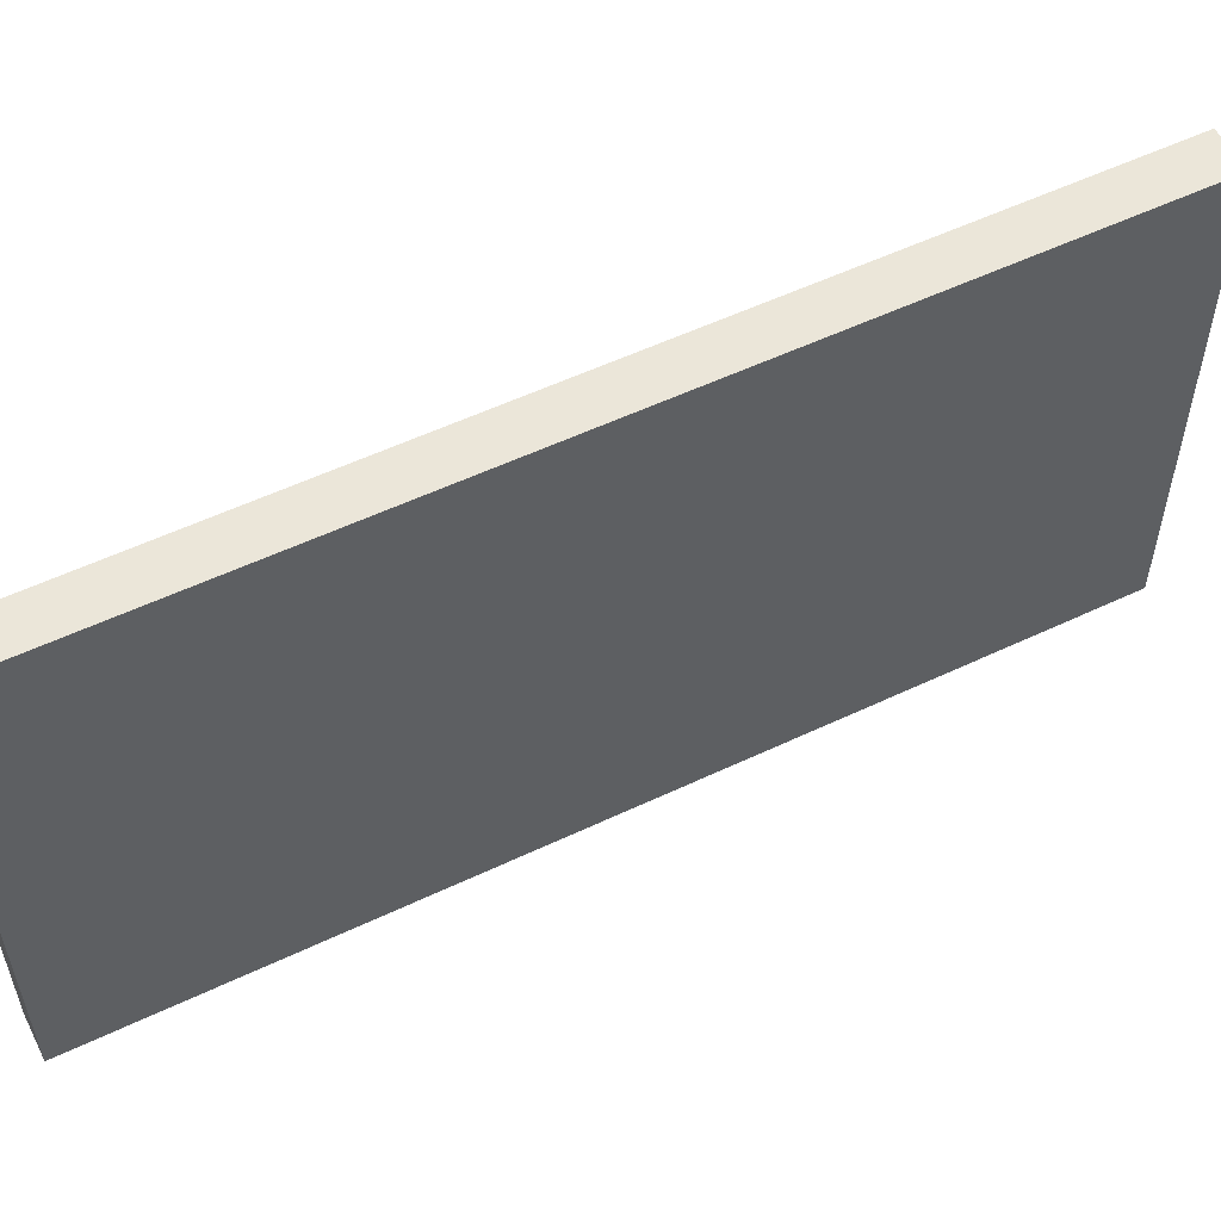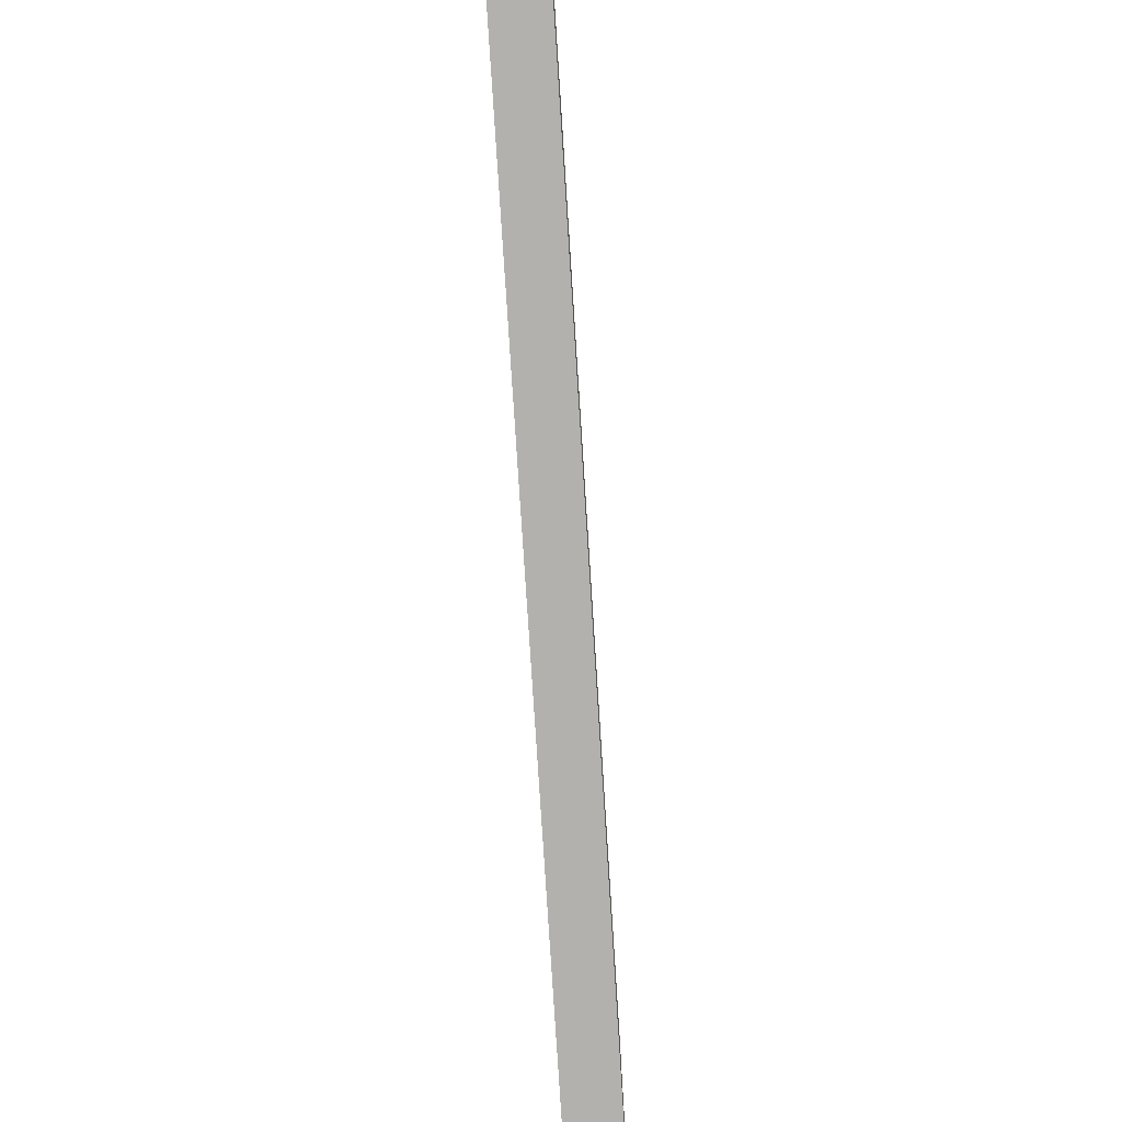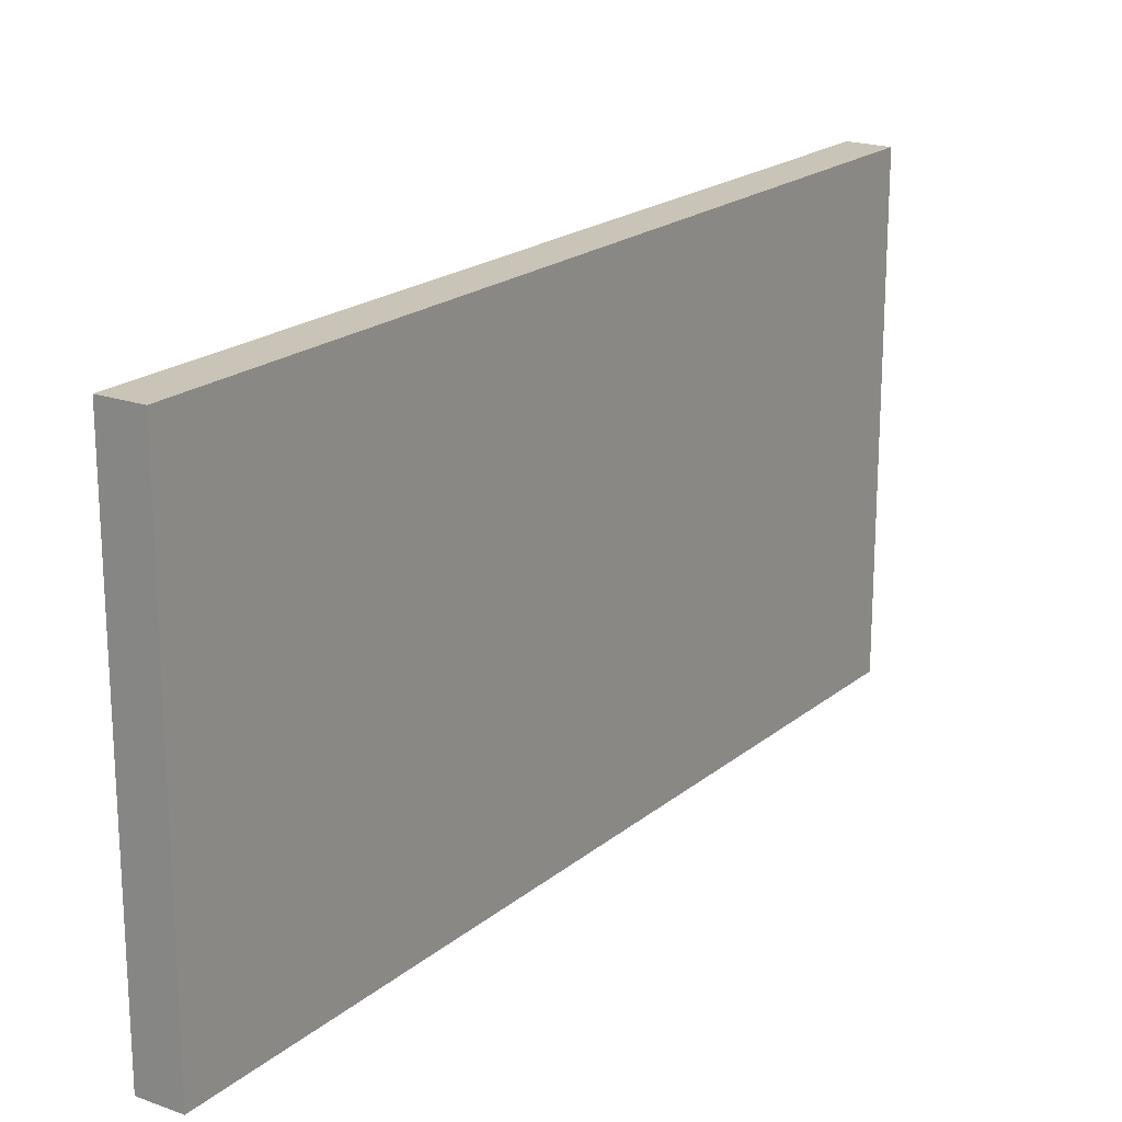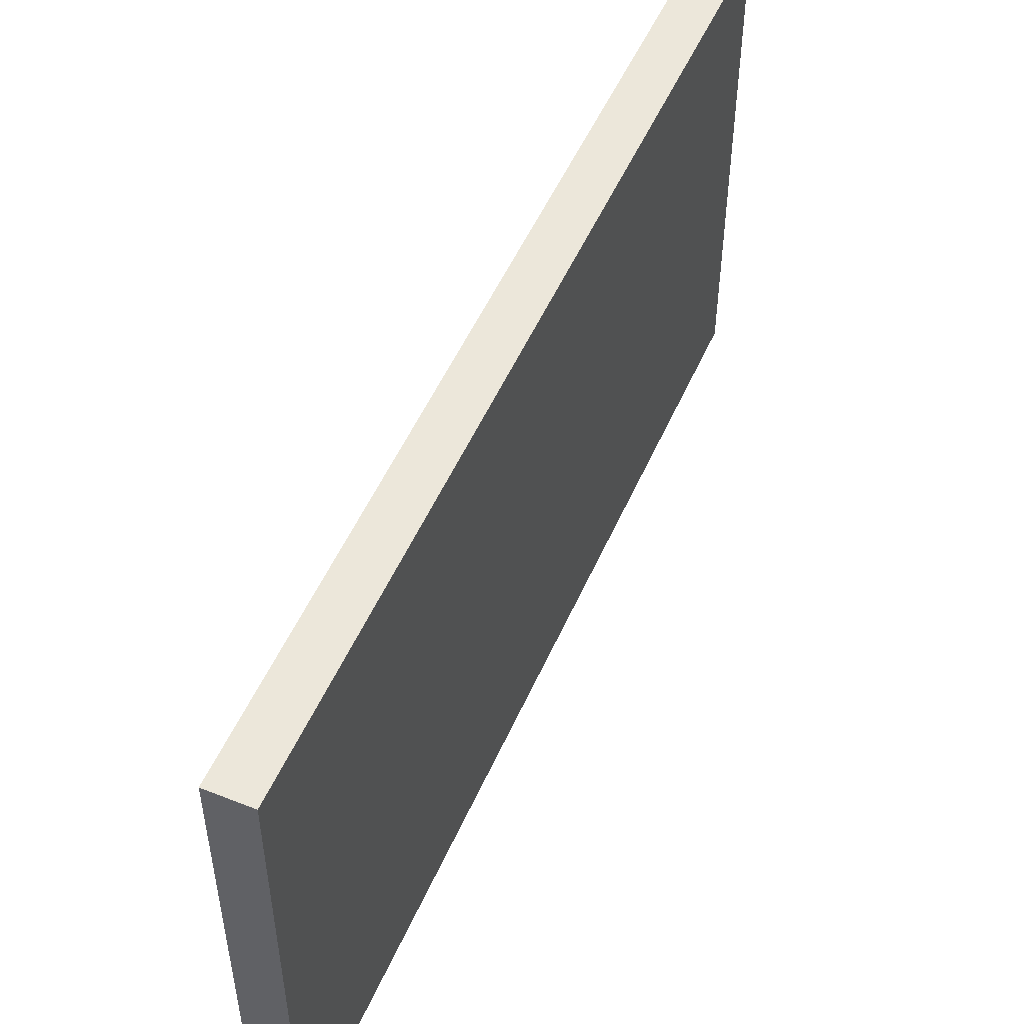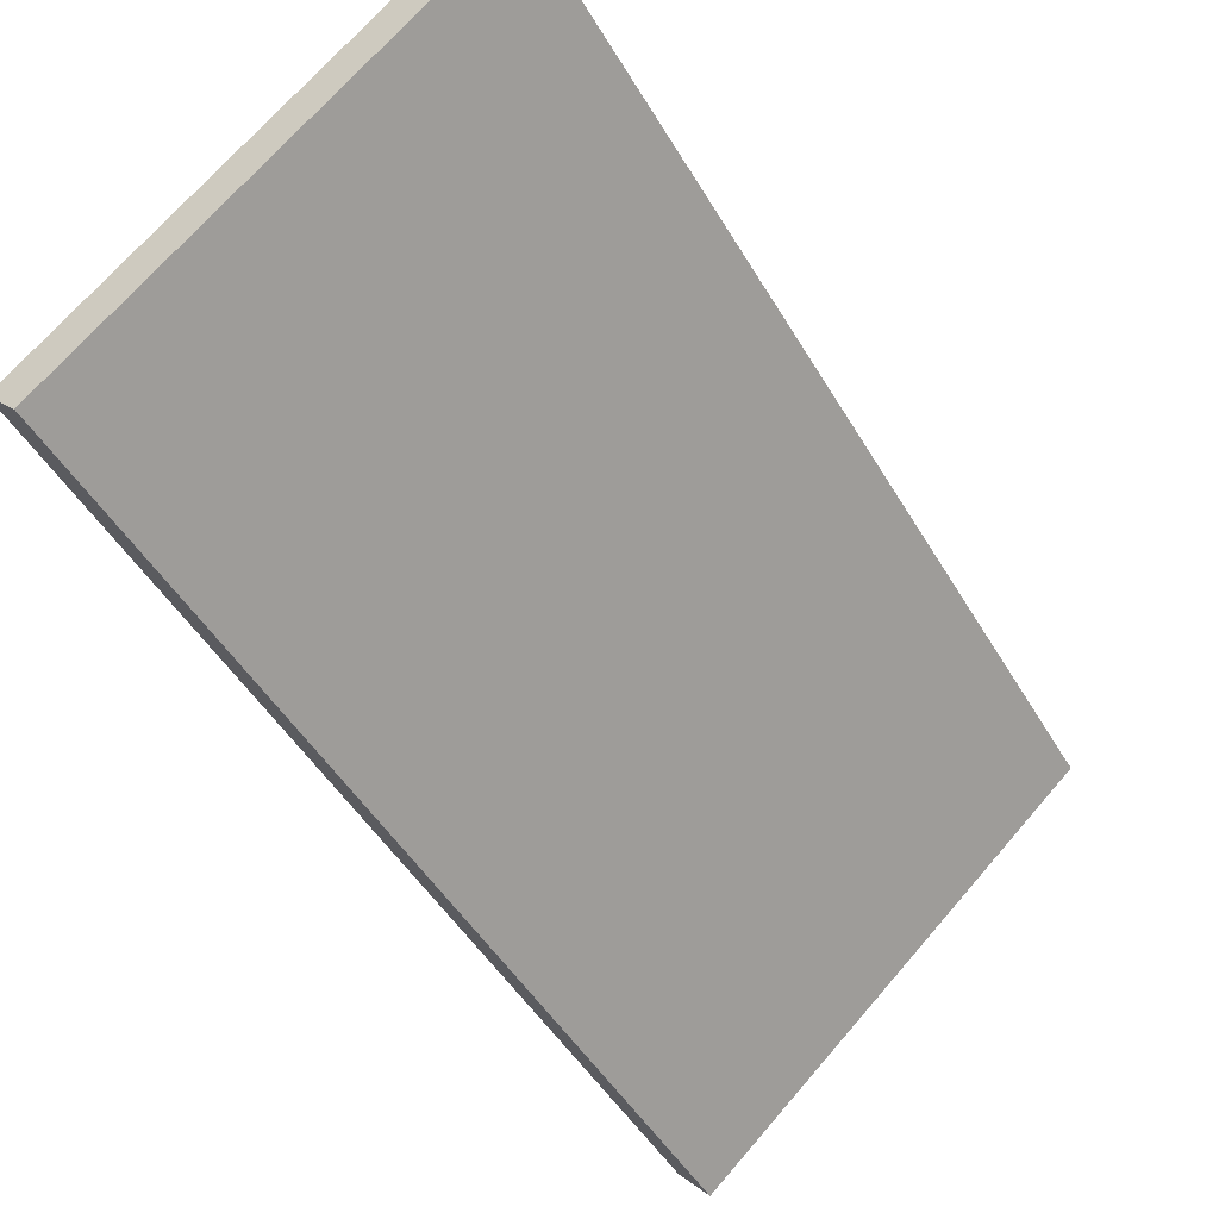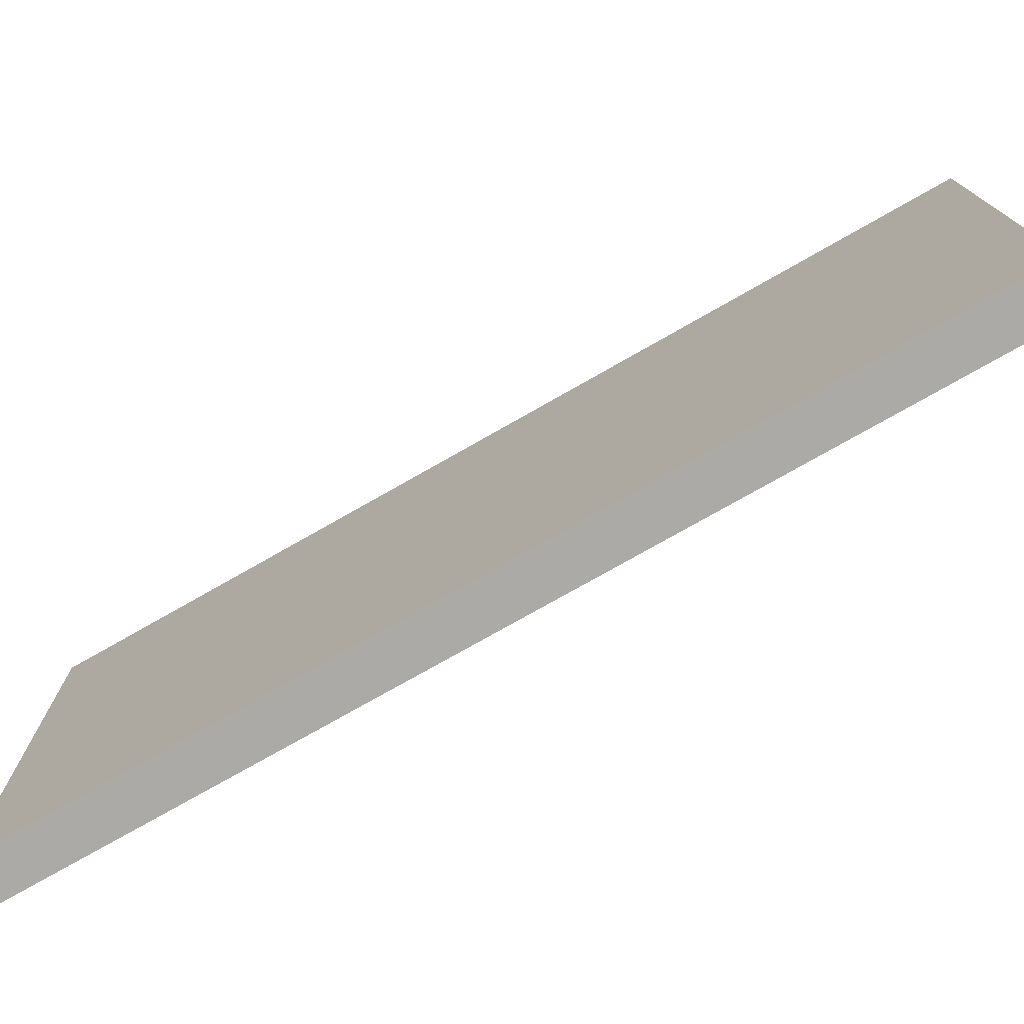
<metadata>
{"format":"obj","ext":"obj","renderer":"f3d","projection":"perspective","resolution":1024,"background":"white","views":[{"elev":55.3,"azim":23.0,"up":"+Y"},{"elev":-79.2,"azim":-36.8,"up":"+Y"},{"elev":19.9,"azim":174.1,"up":"+Y"},{"elev":51.8,"azim":-17.1,"up":"+Y"},{"elev":70.7,"azim":40.9,"up":"+Z"},{"elev":-76.0,"azim":79.2,"up":"+Y"}]}
</metadata>
<code>
v  26.86 21.5 -31.51
v  1.459 21.5 1.24
v  28.35 21.5 -30.3
v  0 21.5 1.316e-15
v  28.35 1.855e-15 -30.3
v  26.86 1.93e-15 -31.51
v  0 0 0
v  1.459 -7.593e-17 1.24
g defaultobject
f 1 2 3
f 2 1 4
f 5 1 3
f 1 5 6
f 6 4 1
f 4 6 7
f 7 2 4
f 2 7 8
f 8 3 2
f 3 8 5
f 8 6 5
f 6 8 7

</code>
